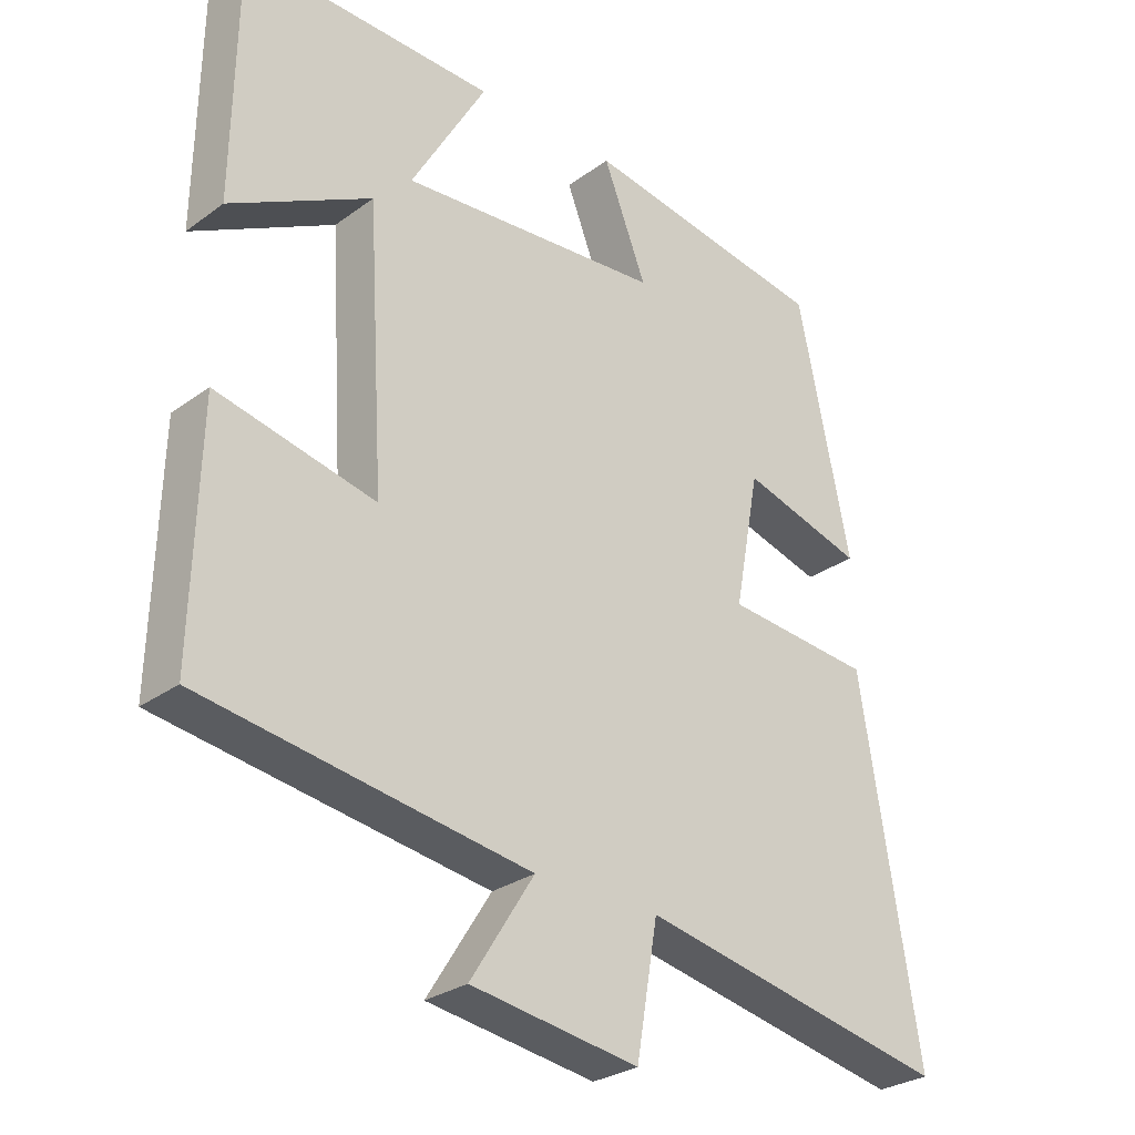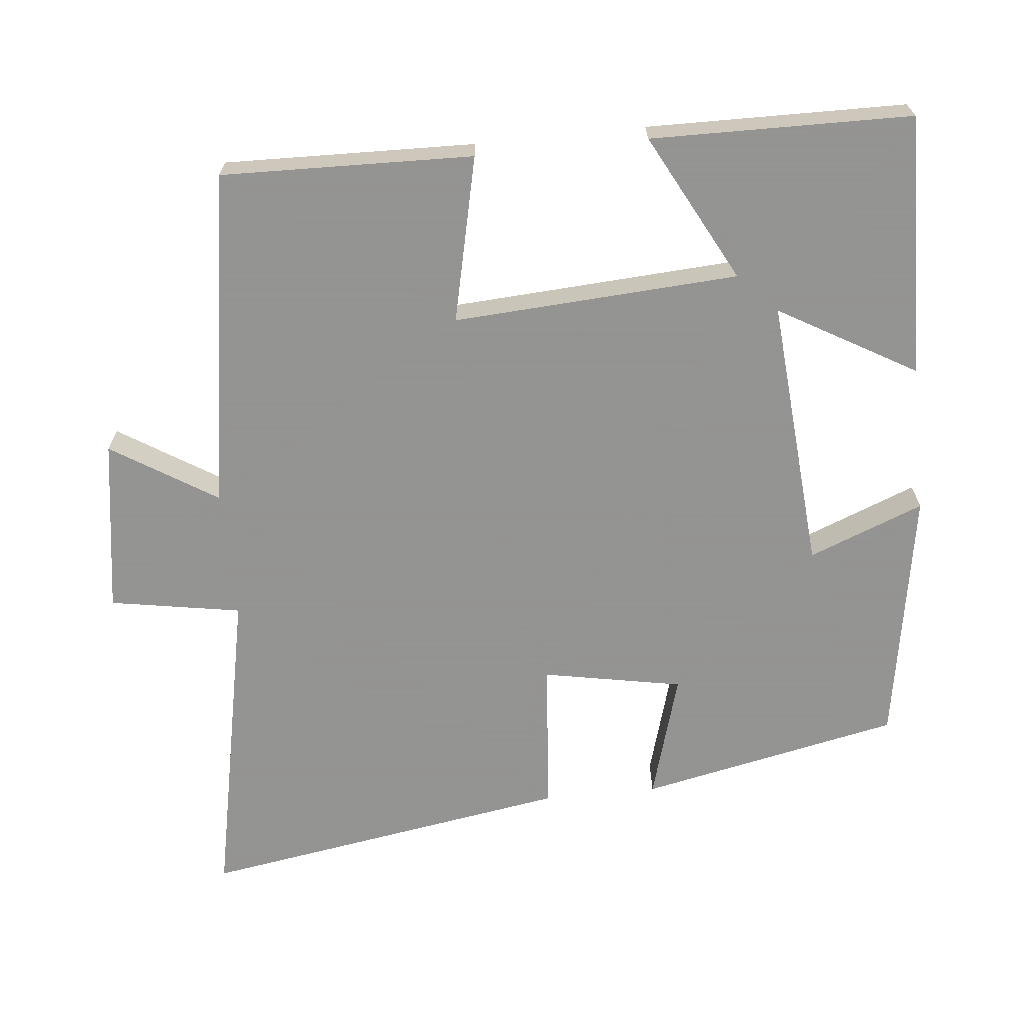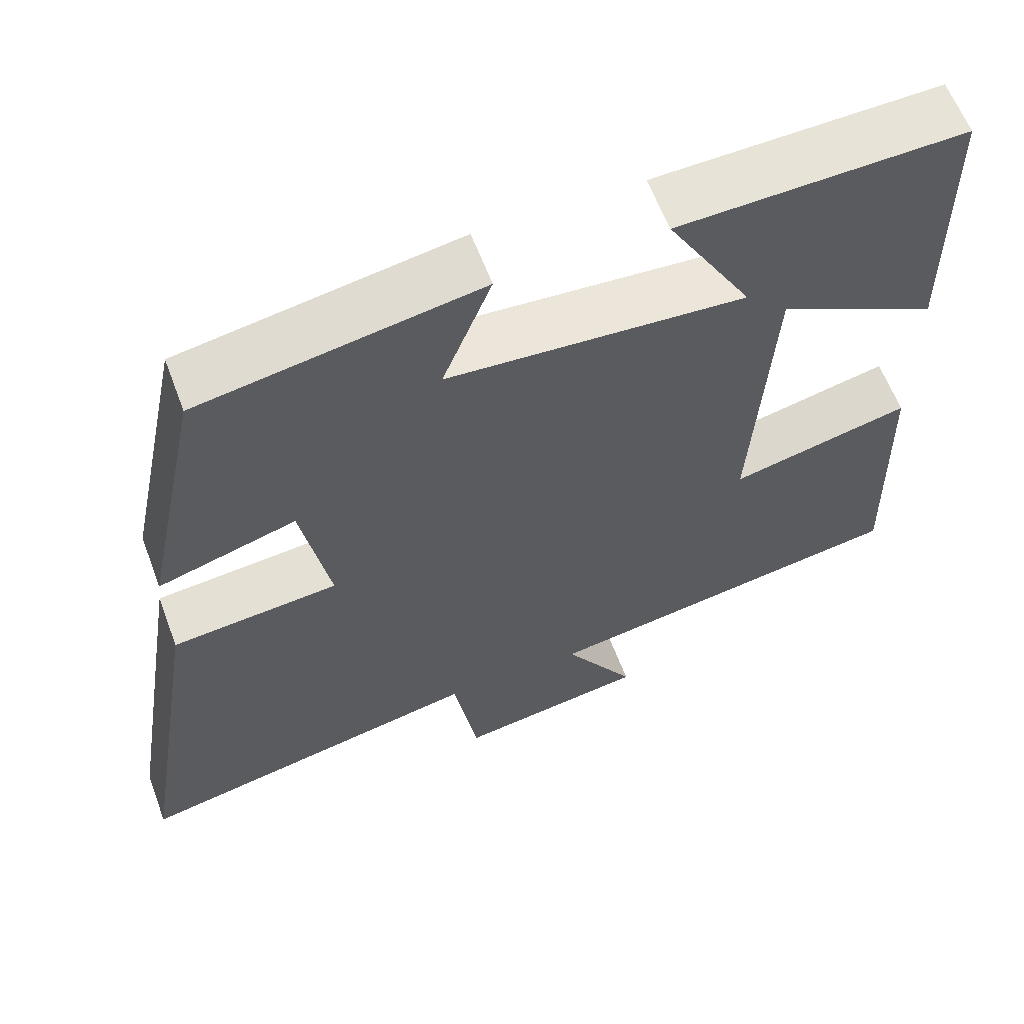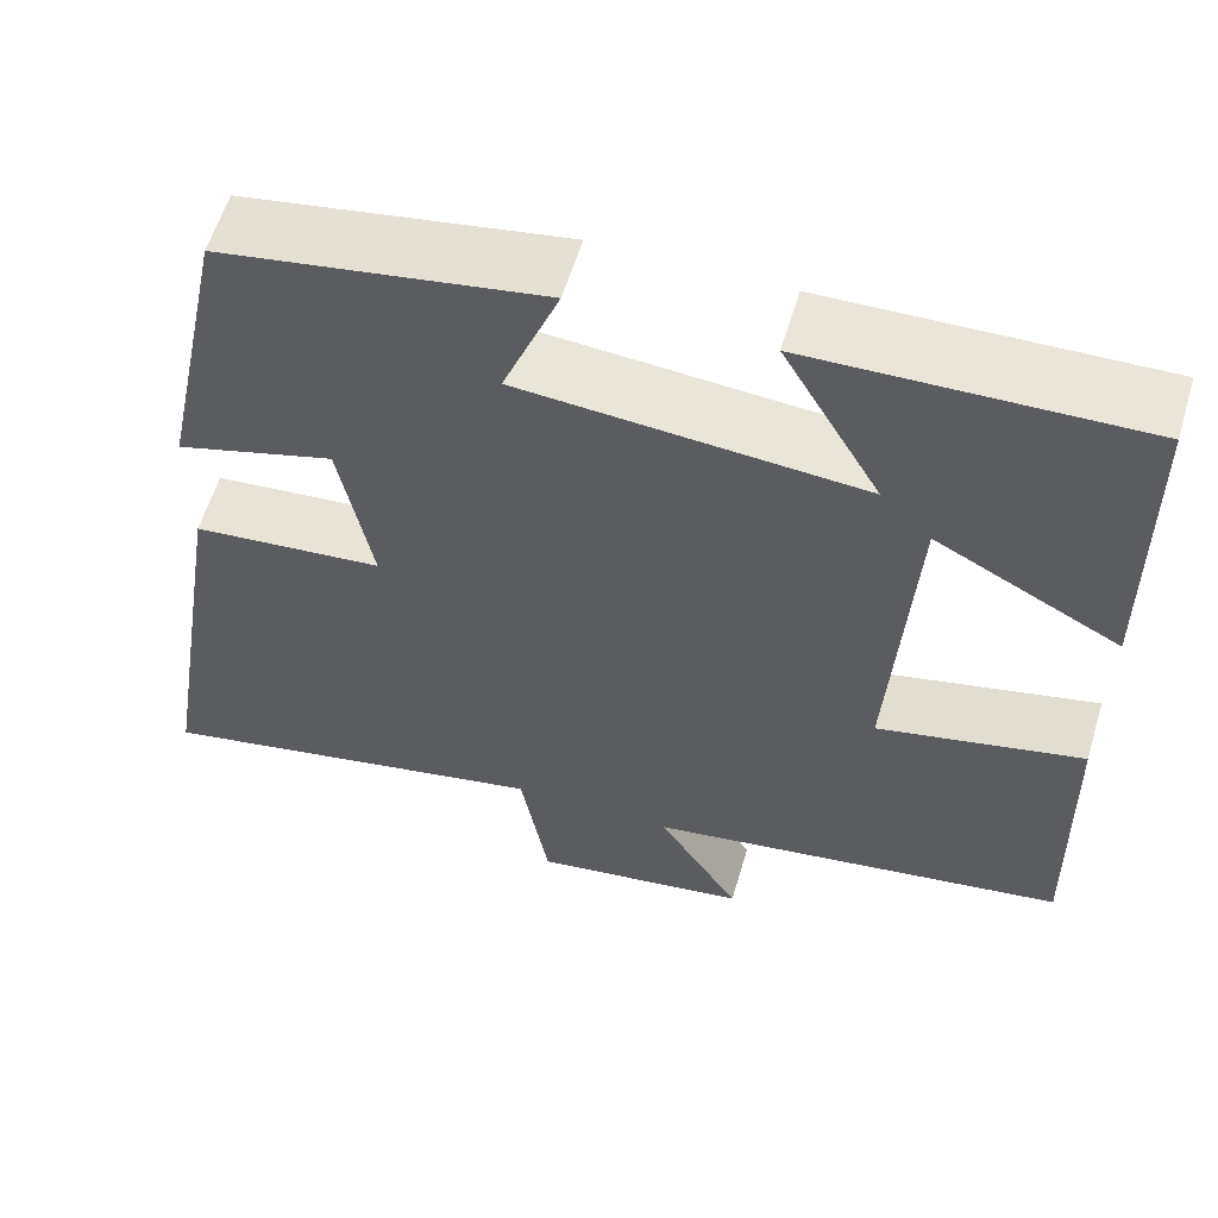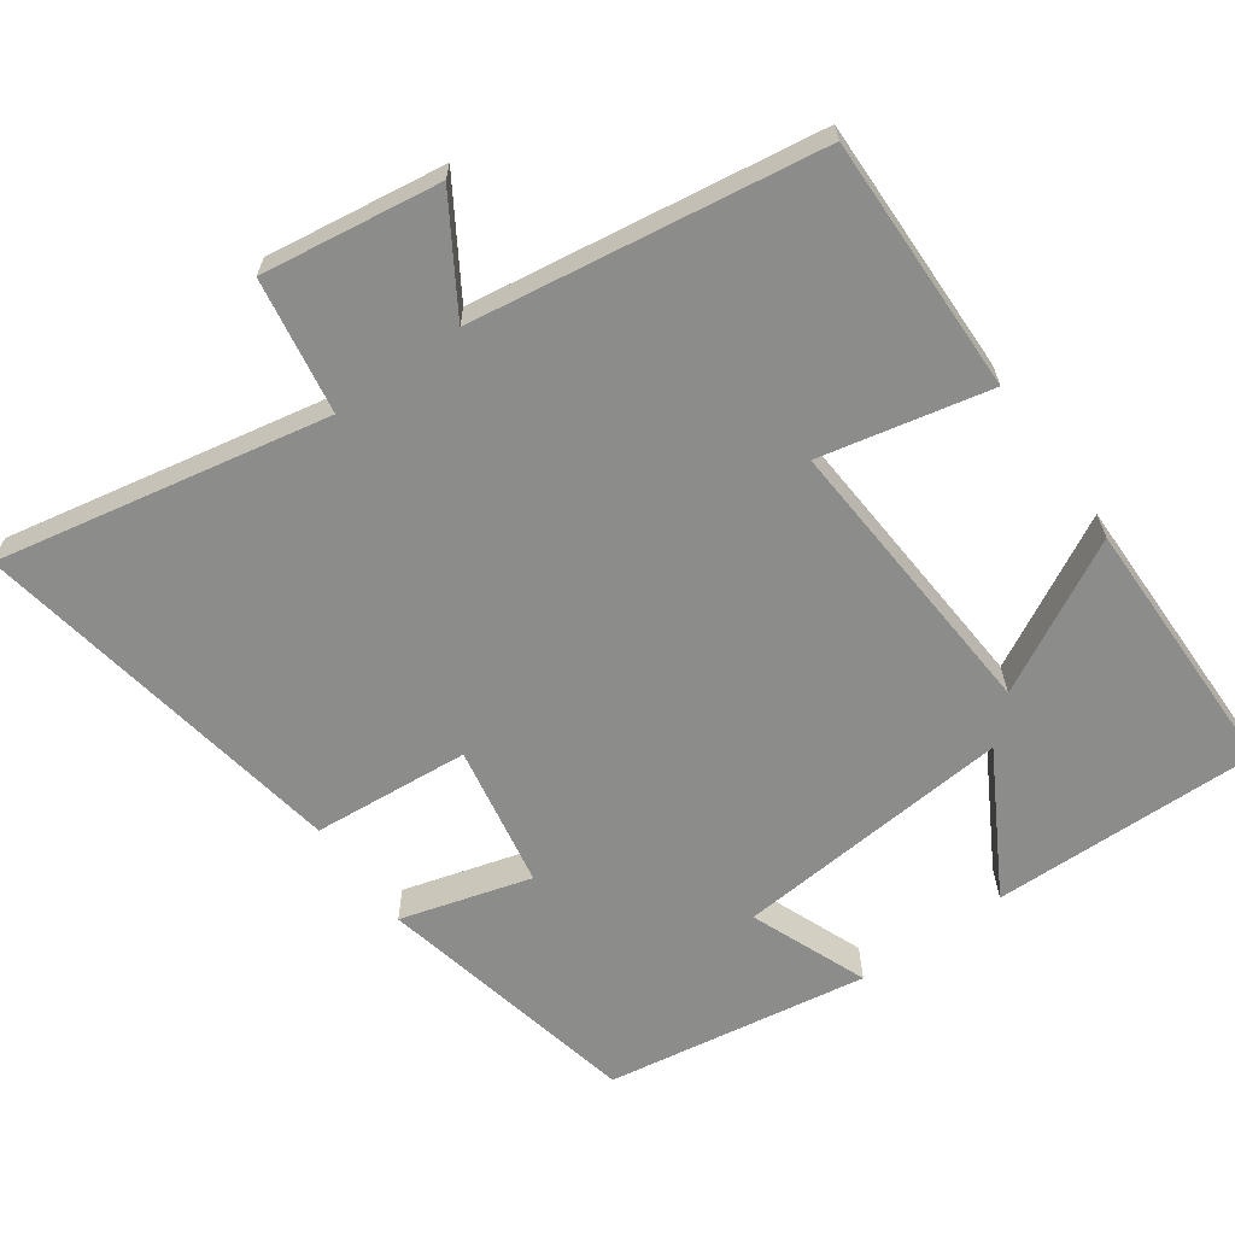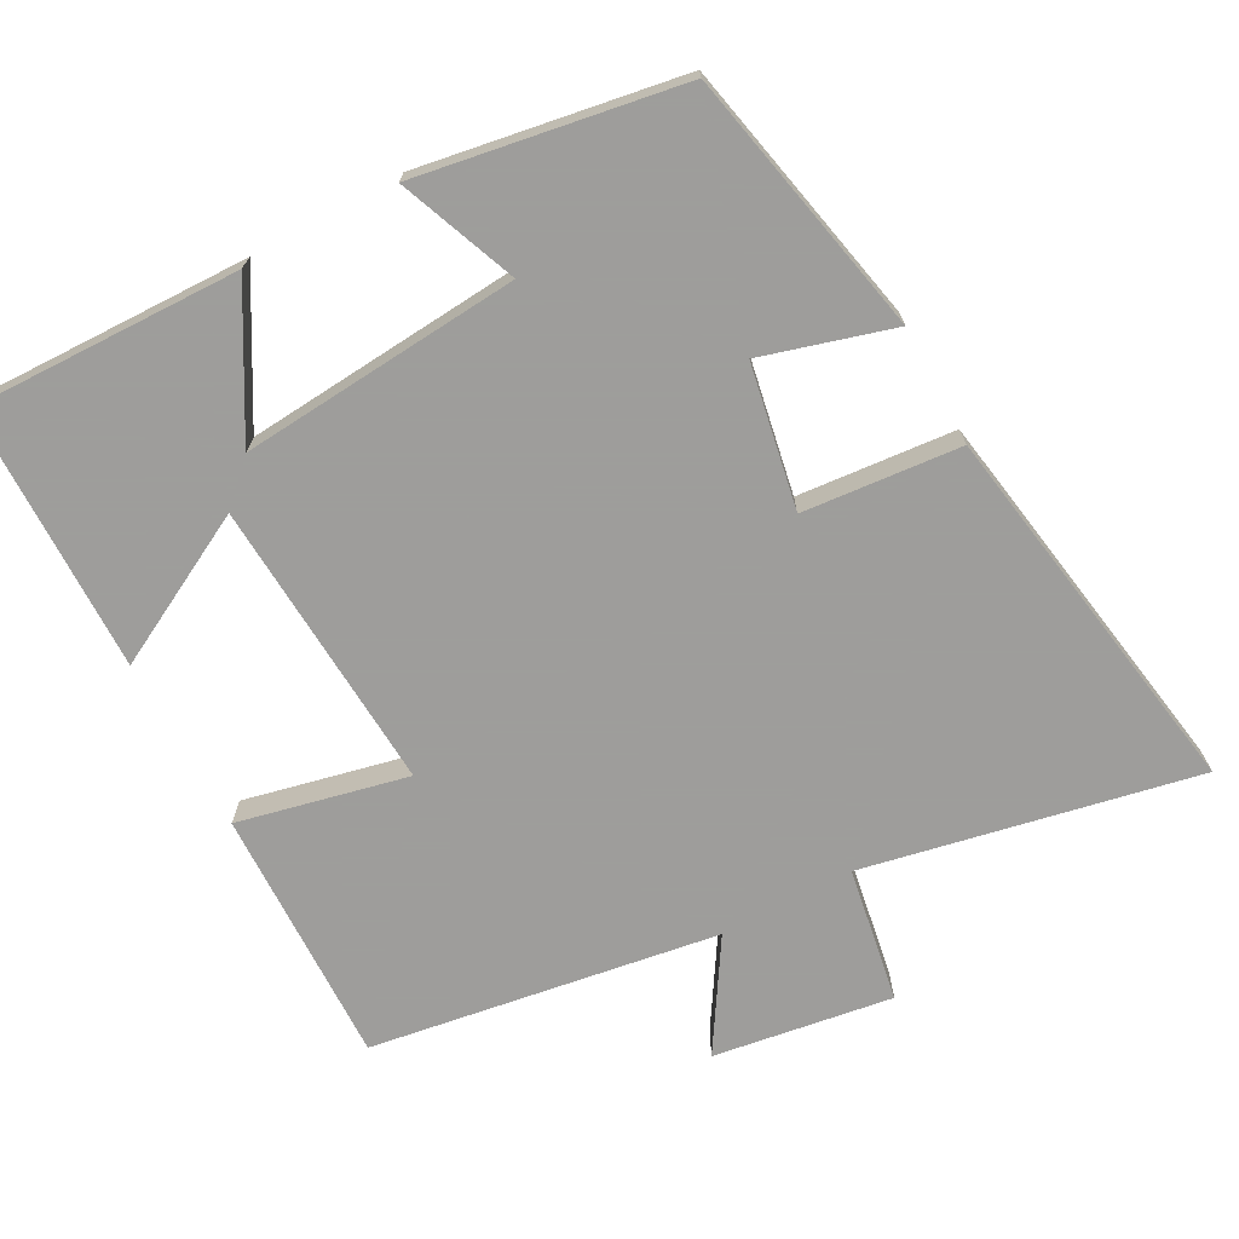
<metadata>
{"format":"obj","ext":"obj","renderer":"f3d","projection":"perspective","resolution":1024,"background":"white","views":[{"elev":-28.3,"azim":-42.5,"up":"+Z"},{"elev":-66.9,"azim":-84.2,"up":"+Y"},{"elev":61.0,"azim":159.5,"up":"+Z"},{"elev":58.9,"azim":-163.4,"up":"+Z"},{"elev":-64.1,"azim":-144.2,"up":"+Y"},{"elev":-70.7,"azim":28.4,"up":"+Y"}]}
</metadata>
<code>
v 0.425 0.07 0.441
v 0.5 0.07 0.082
v 0.325 0.07 0.133
v 0.289 0.07 -0.059
v 0.5 0.07 -0.078
v 0.583 0.07 -0.59
v 0.138 0.07 -0.5
v 0.107 0.07 -0.681
v -0.133 0.07 -0.645
v -0.042 0.07 -0.5
v -0.509 0.07 -0.428
v -0.5 0.07 -0.082
v -0.273 0.07 -0.133
v -0.297 0.07 0.259
v -0.5 0.07 0.152
v -0.495 0.07 0.509
v -0.134 0.07 0.5
v -0.242 0.07 0.312
v 0.134 0.07 0.342
v 0.072 0.07 0.5
v 0.425 0 0.441
v 0.5 0 0.082
v 0.325 0 0.133
v 0.289 0 -0.059
v 0.5 0 -0.078
v 0.583 0 -0.59
v 0.138 0 -0.5
v 0.107 0 -0.681
v -0.133 0 -0.645
v -0.042 0 -0.5
v -0.509 0 -0.428
v -0.5 0 -0.082
v -0.273 0 -0.133
v -0.297 0 0.259
v -0.5 0 0.152
v -0.495 0 0.509
v -0.134 0 0.5
v -0.242 0 0.312
v 0.134 0 0.342
v 0.072 0 0.5
f 1 2 3
f 20 1 3
f 19 20 3
f 18 19 3 4
f 16 17 18
f 15 16 18
f 14 15 18
f 13 14 18 4
f 10 11 12 13
f 10 13 4 5
f 7 8 9 10
f 7 10 5
f 5 6 7
f 23 22 21
f 23 21 40
f 23 40 39
f 24 23 39 38
f 38 37 36
f 38 36 35
f 38 35 34
f 24 38 34 33
f 33 32 31 30
f 25 24 33 30
f 30 29 28 27
f 25 30 27
f 27 26 25
f 1 21 22 2
f 2 22 23 3
f 3 23 24 4
f 4 24 25 5
f 5 25 26 6
f 6 26 27 7
f 7 27 28 8
f 8 28 29 9
f 9 29 30 10
f 10 30 31 11
f 11 31 32 12
f 12 32 33 13
f 13 33 34 14
f 14 34 35 15
f 15 35 36 16
f 16 36 37 17
f 17 37 38 18
f 18 38 39 19
f 19 39 40 20
f 20 40 21 1

</code>
